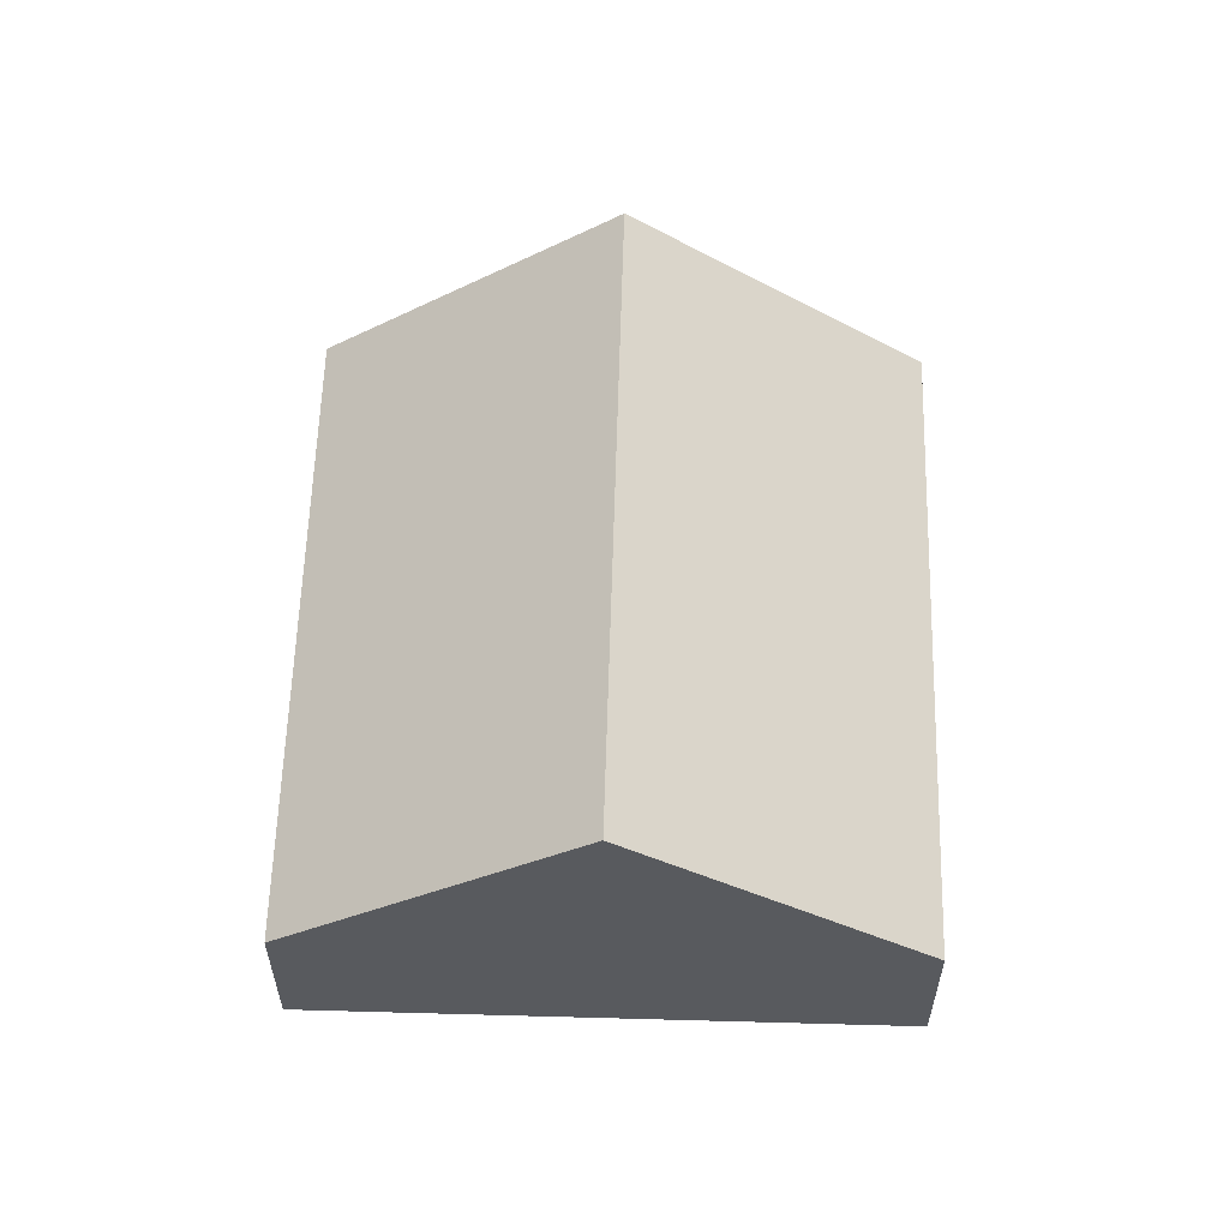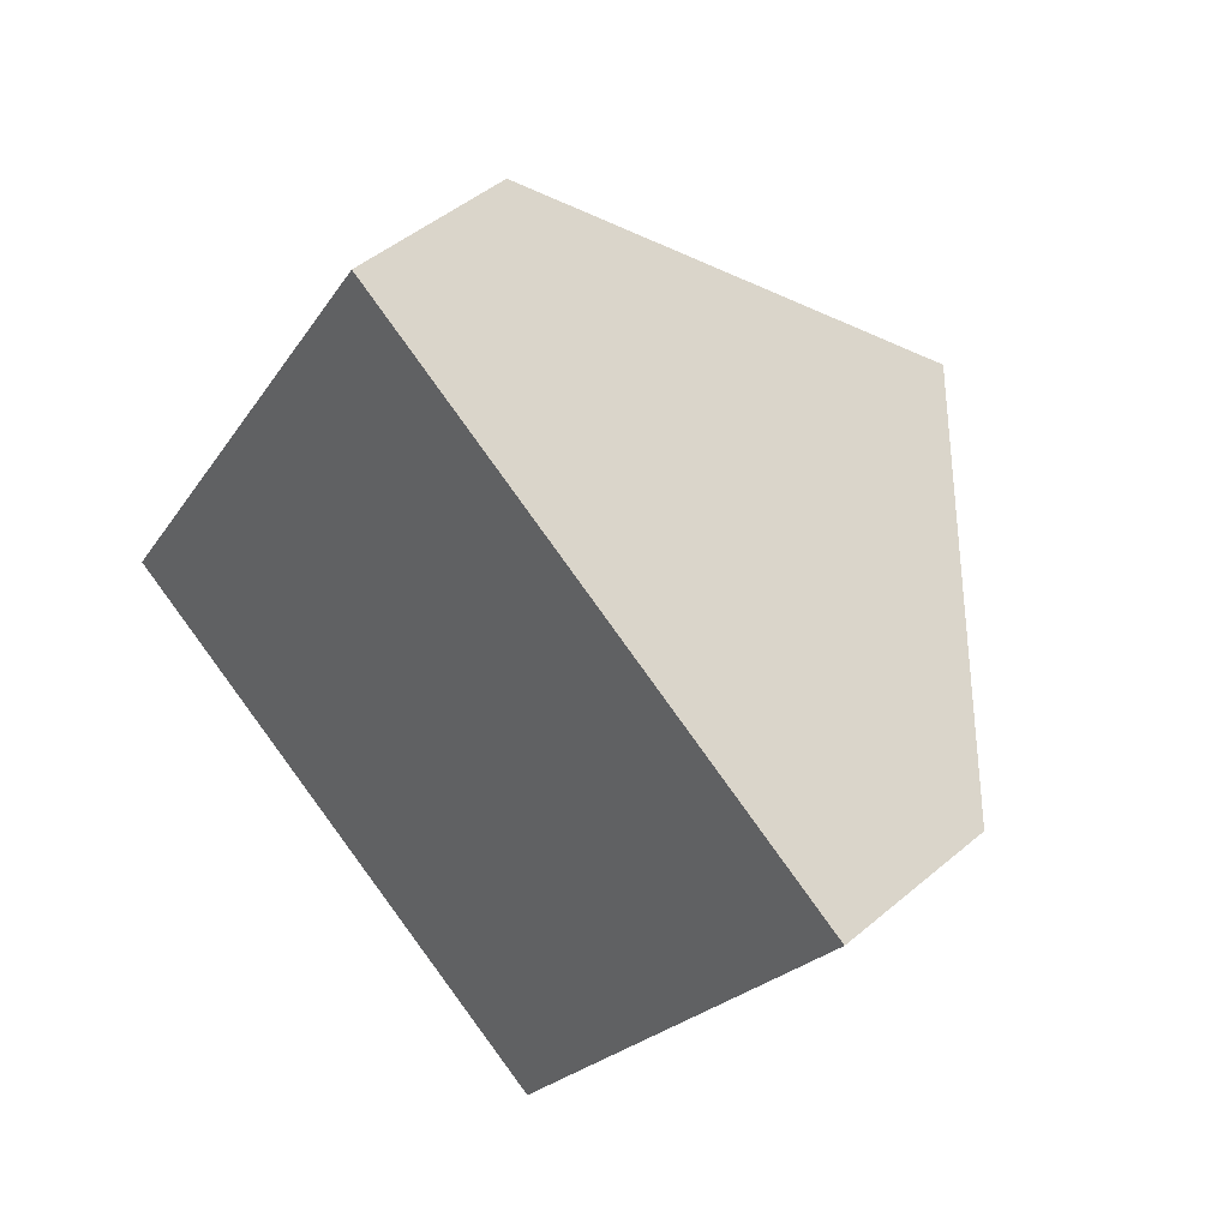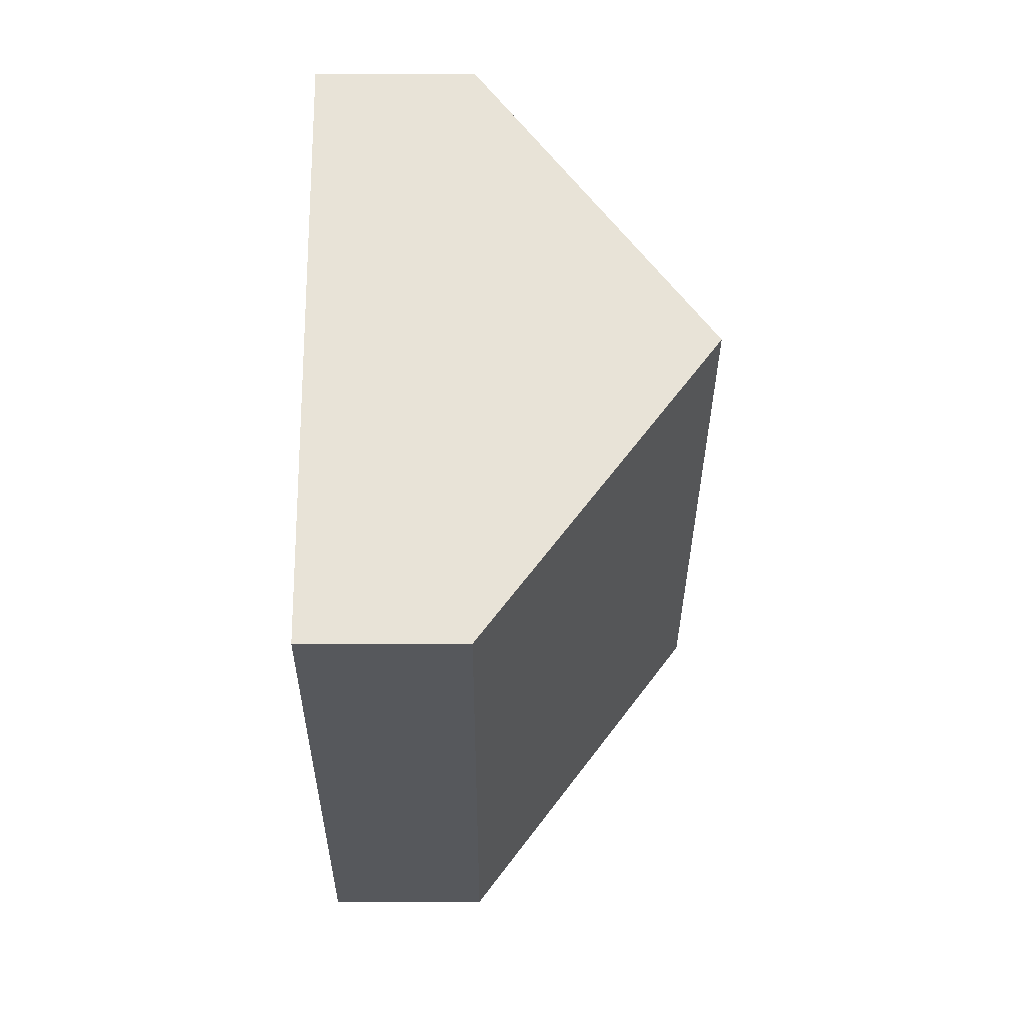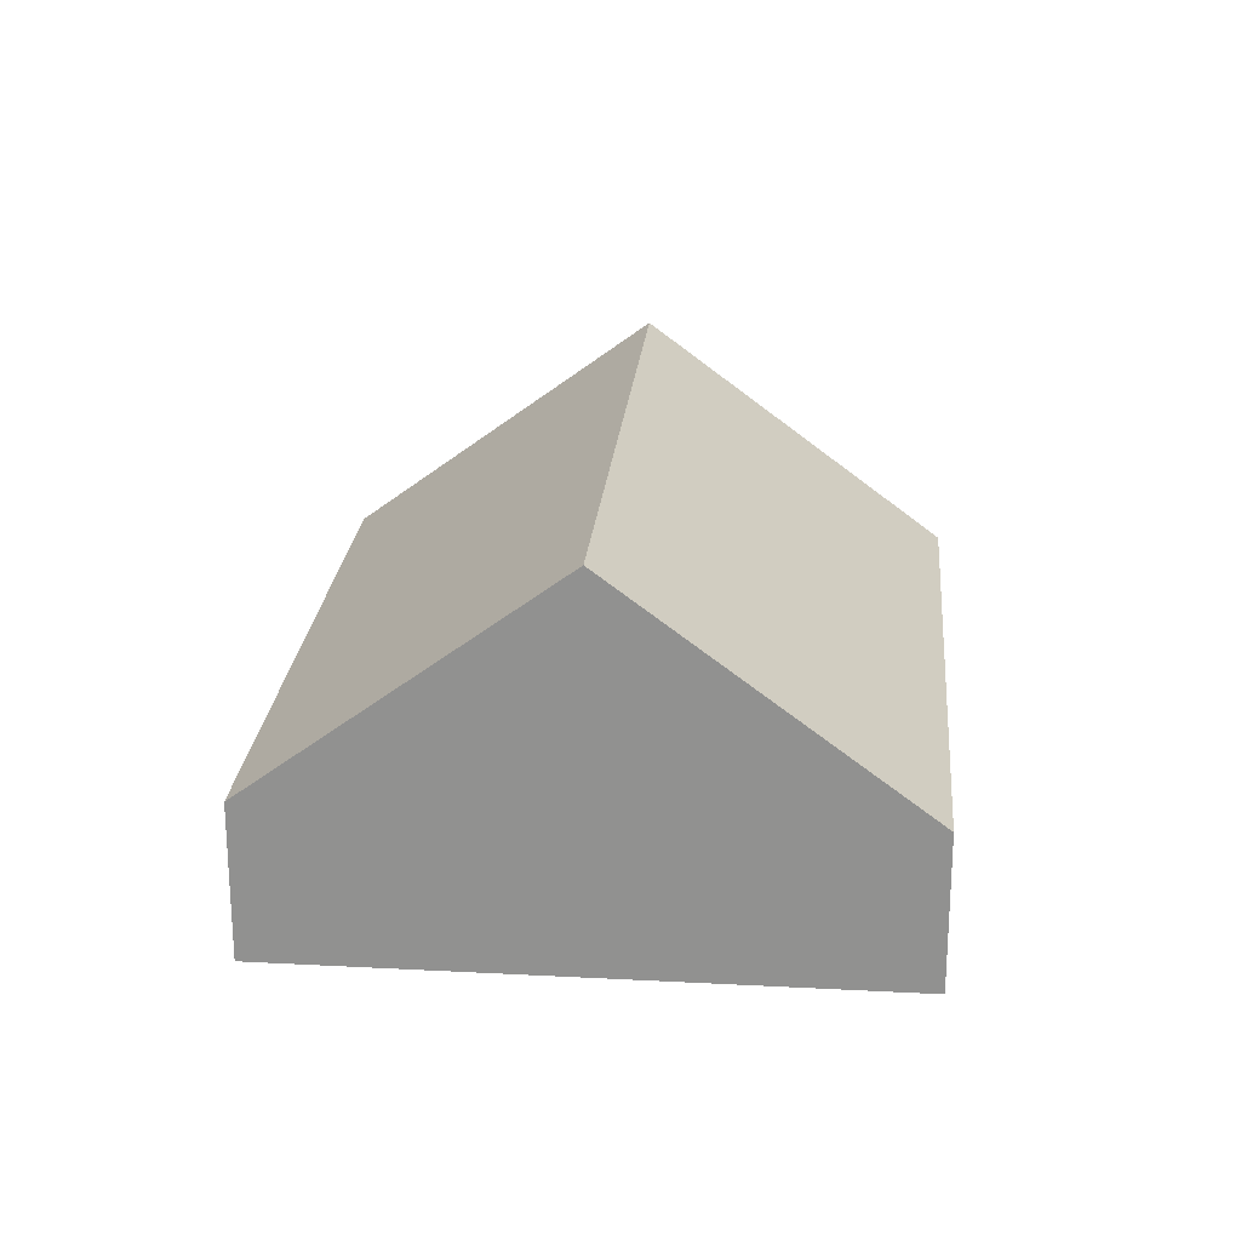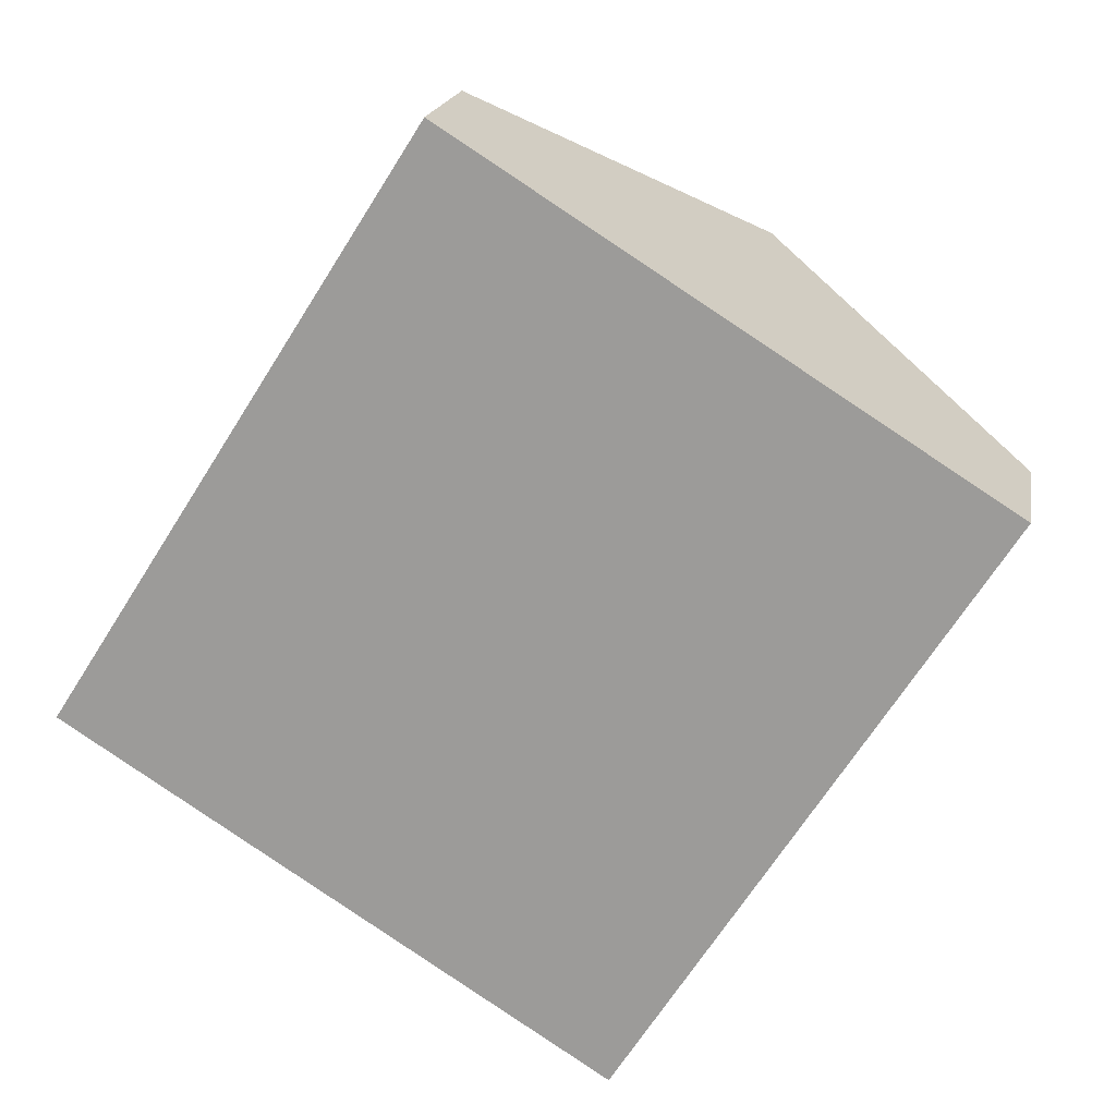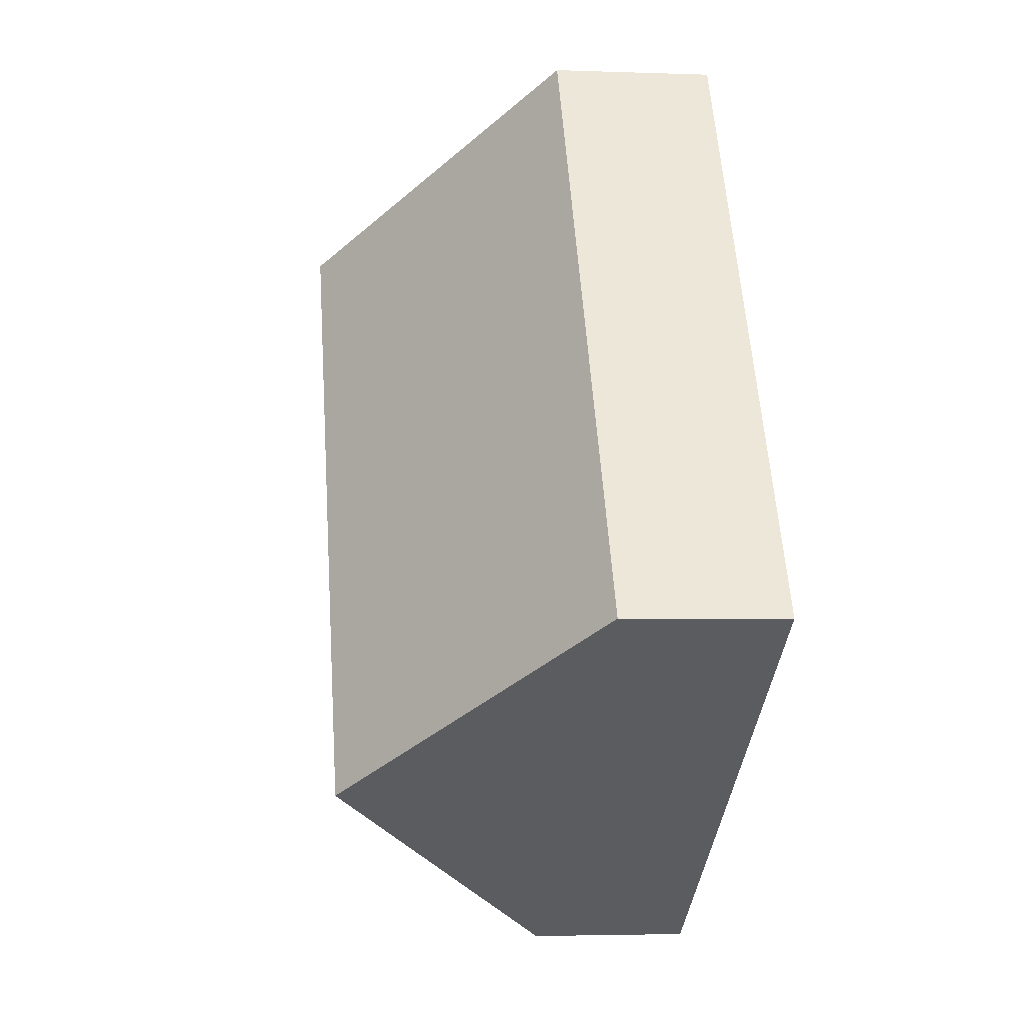
<metadata>
{"format":"obj","ext":"obj","renderer":"f3d","projection":"perspective","resolution":1024,"background":"white","views":[{"elev":59.0,"azim":-146.0,"up":"+Y"},{"elev":46.2,"azim":45.8,"up":"+Z"},{"elev":29.4,"azim":89.7,"up":"+Z"},{"elev":23.3,"azim":-142.5,"up":"+Y"},{"elev":18.2,"azim":9.7,"up":"+Z"},{"elev":-3.4,"azim":-97.2,"up":"+Z"}]}
</metadata>
<code>
v  15.86 2.815 4.248
v  4.697 6.937 -2.978
v  11.17 6.937 7.226
v  9.394 2.815 -5.956
v  0 2.814 1.723e-16
v  6.469 2.815 10.2
v  9.394 3.647e-16 -5.956
v  4.697 1.823e-16 -2.978
v  0 0 0
v  6.469 -6.248e-16 10.2
v  11.17 -4.425e-16 7.226
v  15.86 -2.601e-16 4.248
g defaultobject
f 1 2 3
f 2 1 4
f 5 3 2
f 3 5 6
f 7 2 4
f 2 7 8
f 2 8 5
f 5 8 9
f 5 10 6
f 10 5 9
f 10 3 6
f 3 10 11
f 3 11 1
f 1 11 12
f 12 4 1
f 4 12 7
f 8 10 9
f 10 8 7
f 10 7 12
f 10 12 11

</code>
